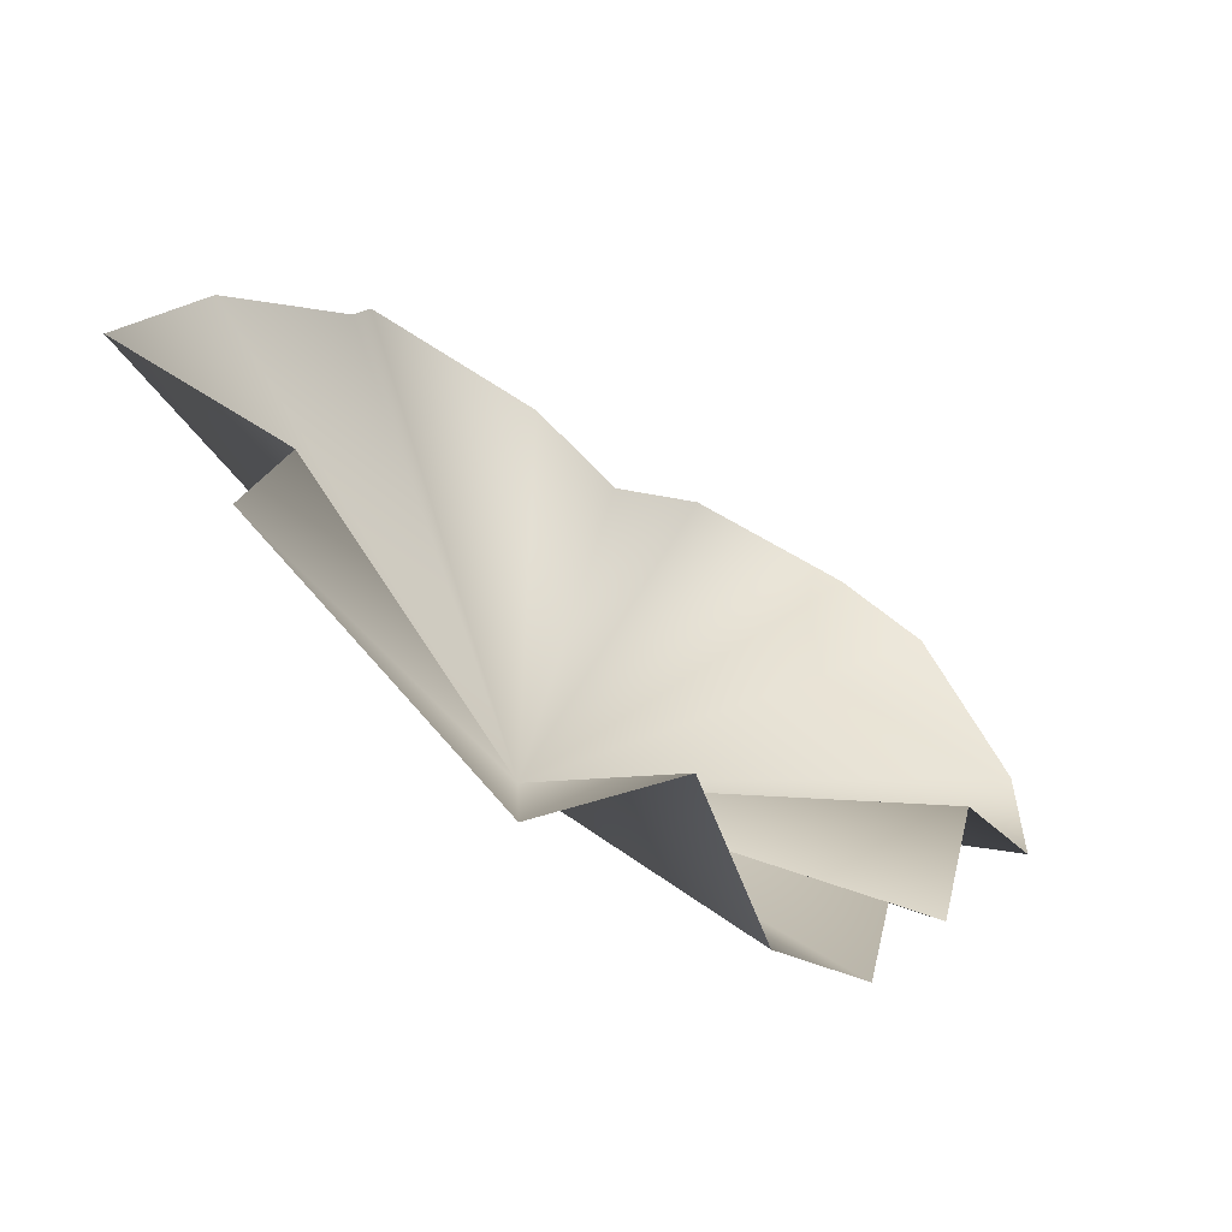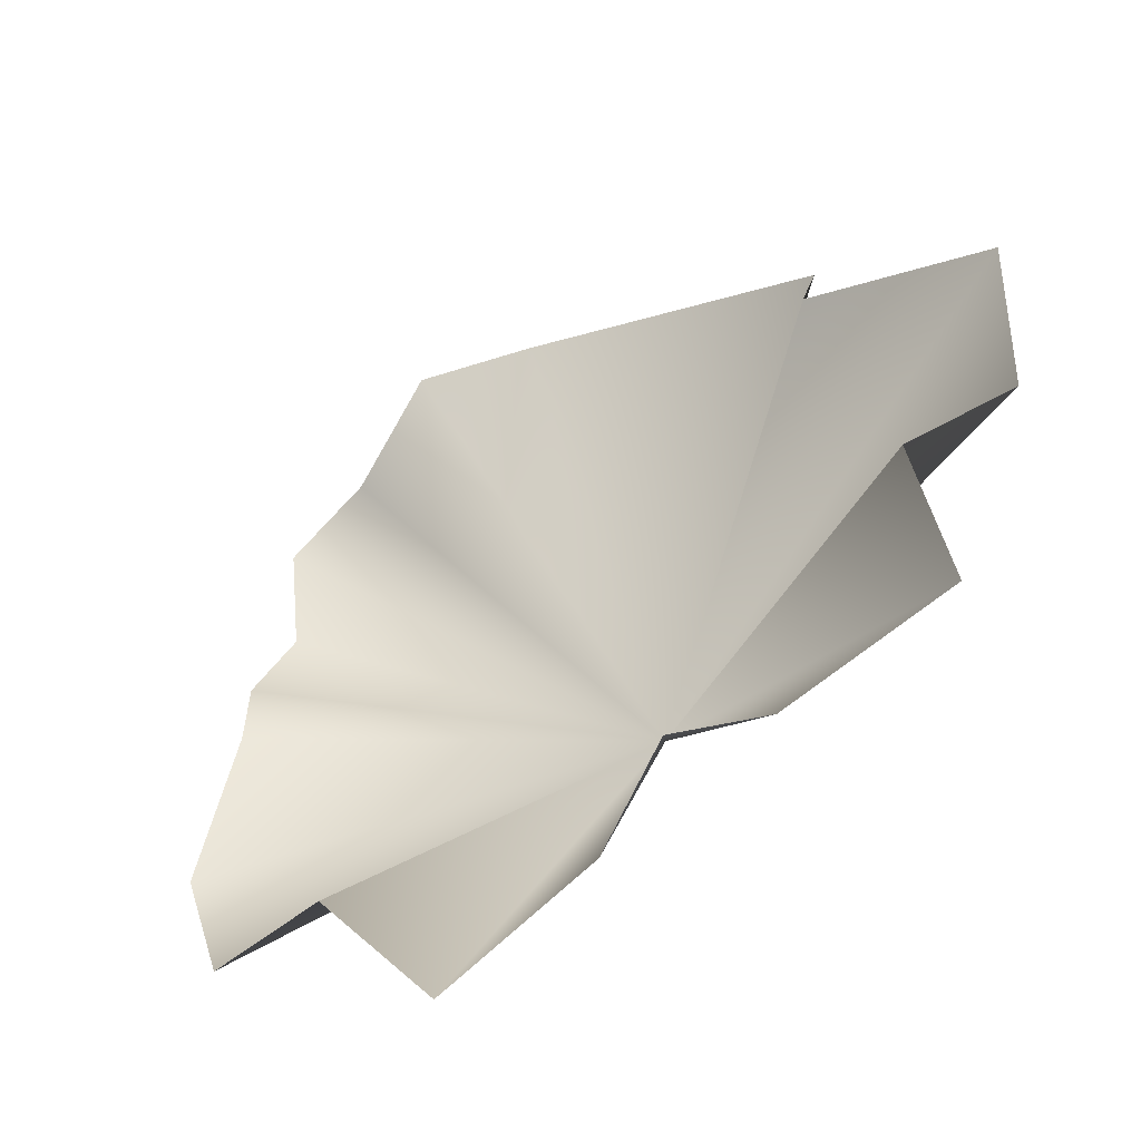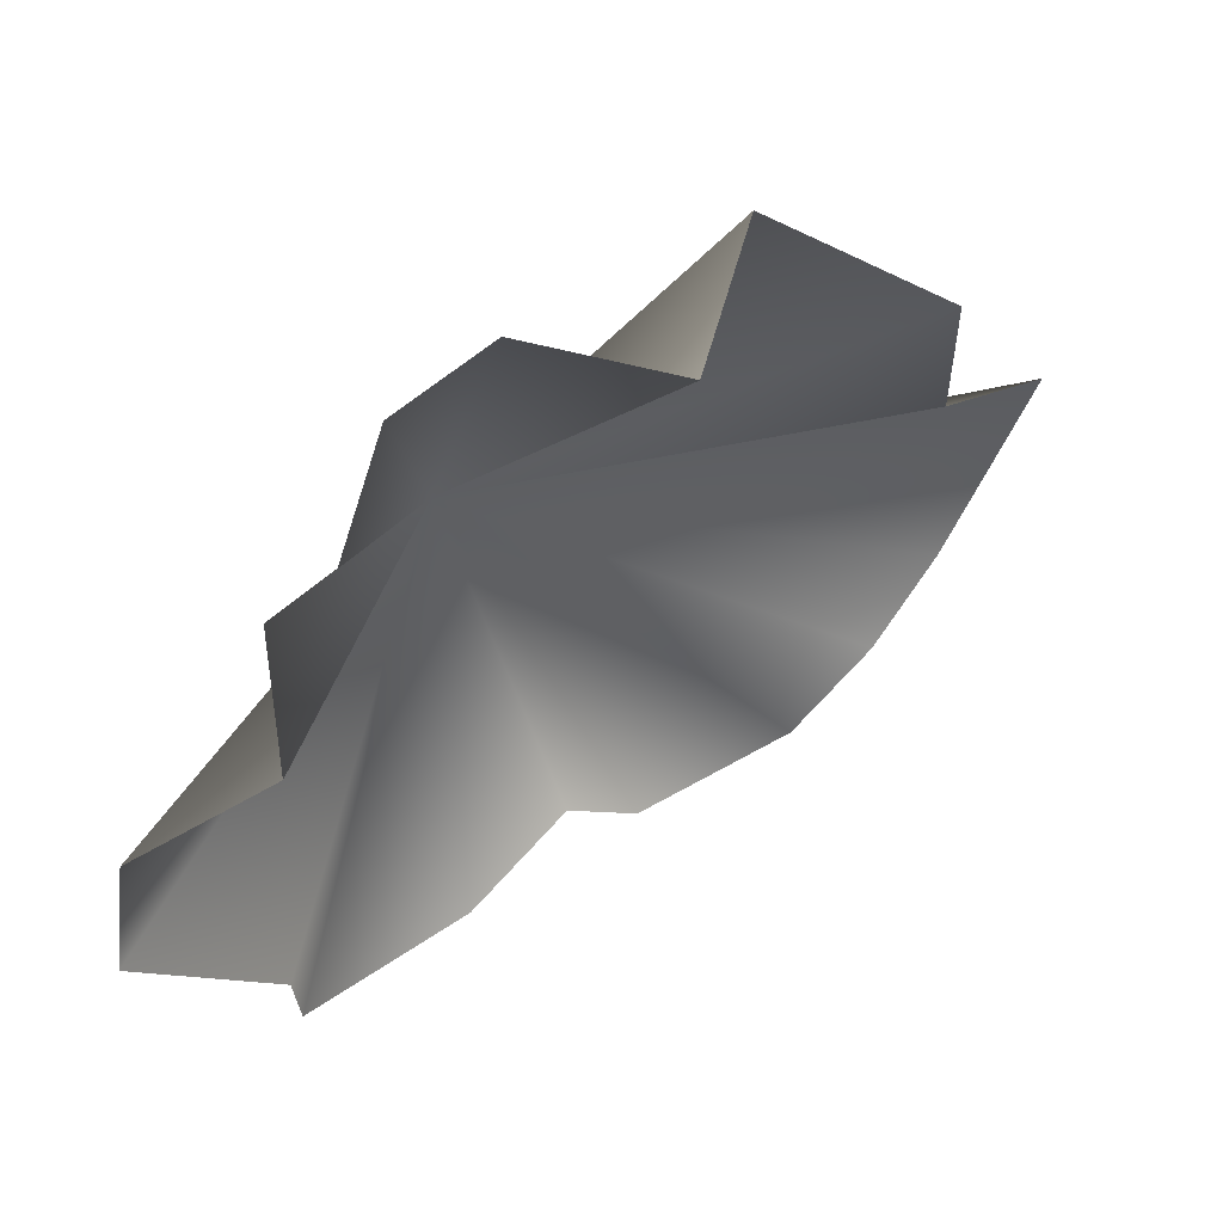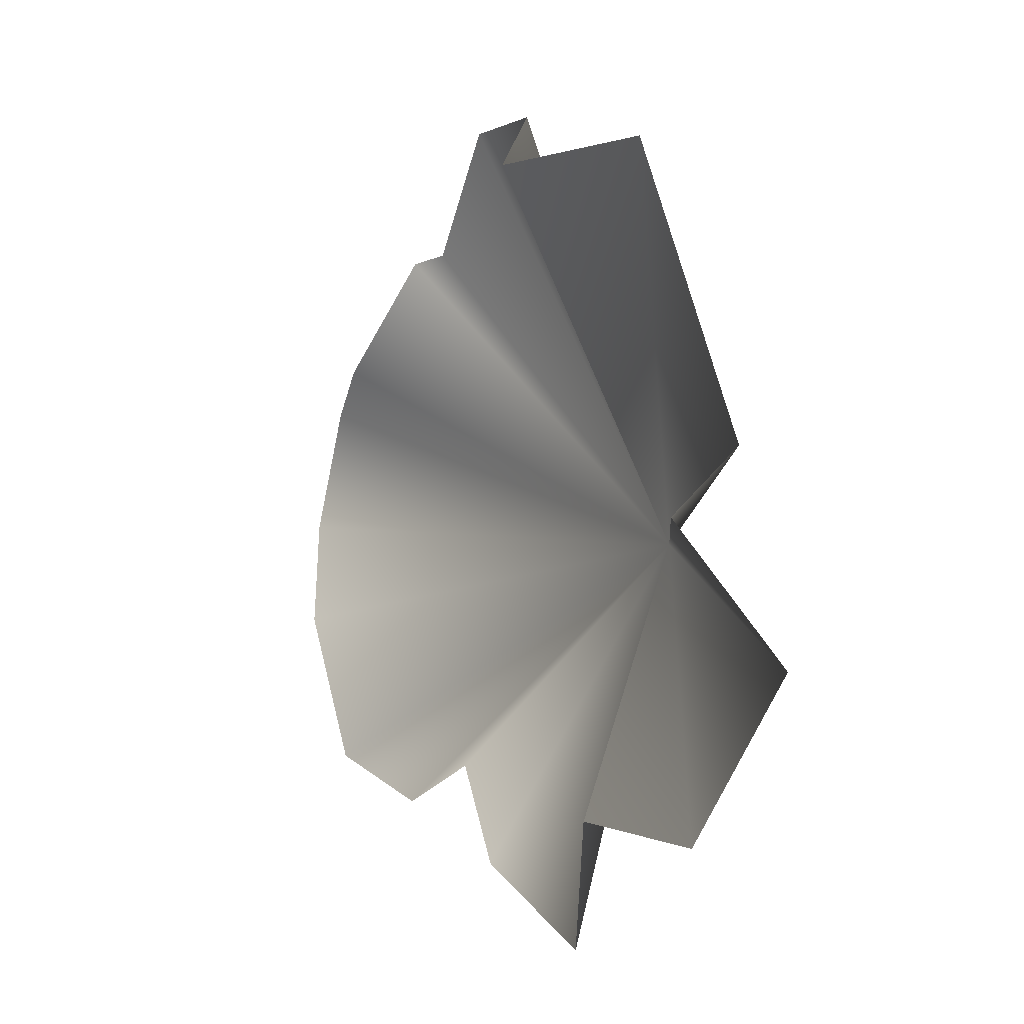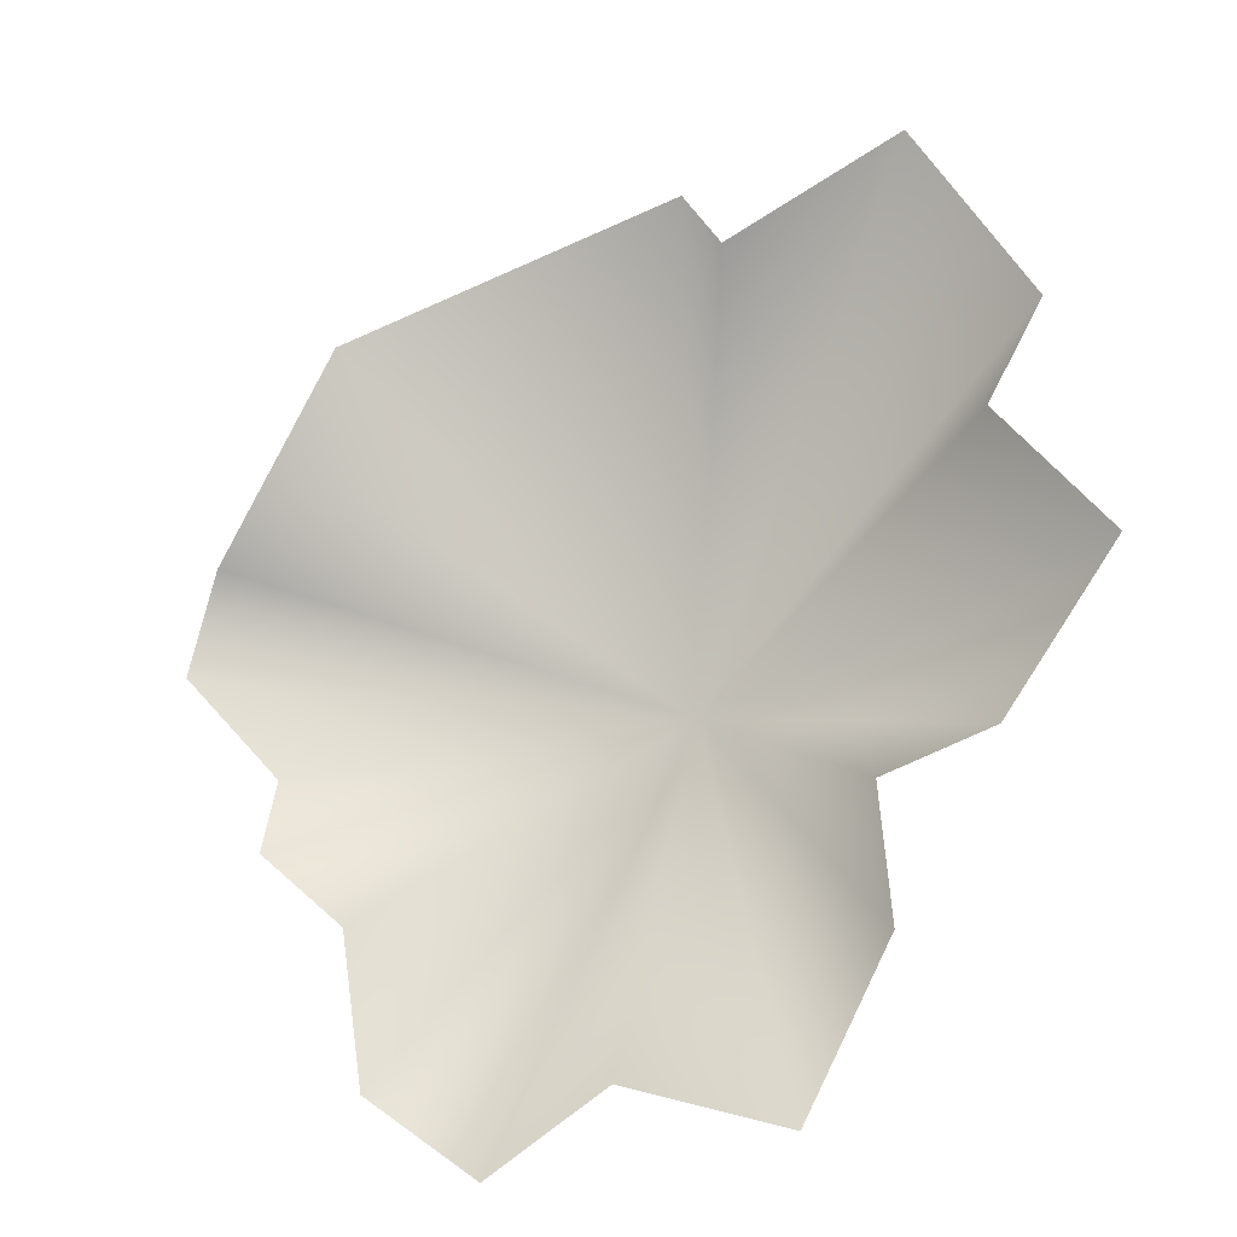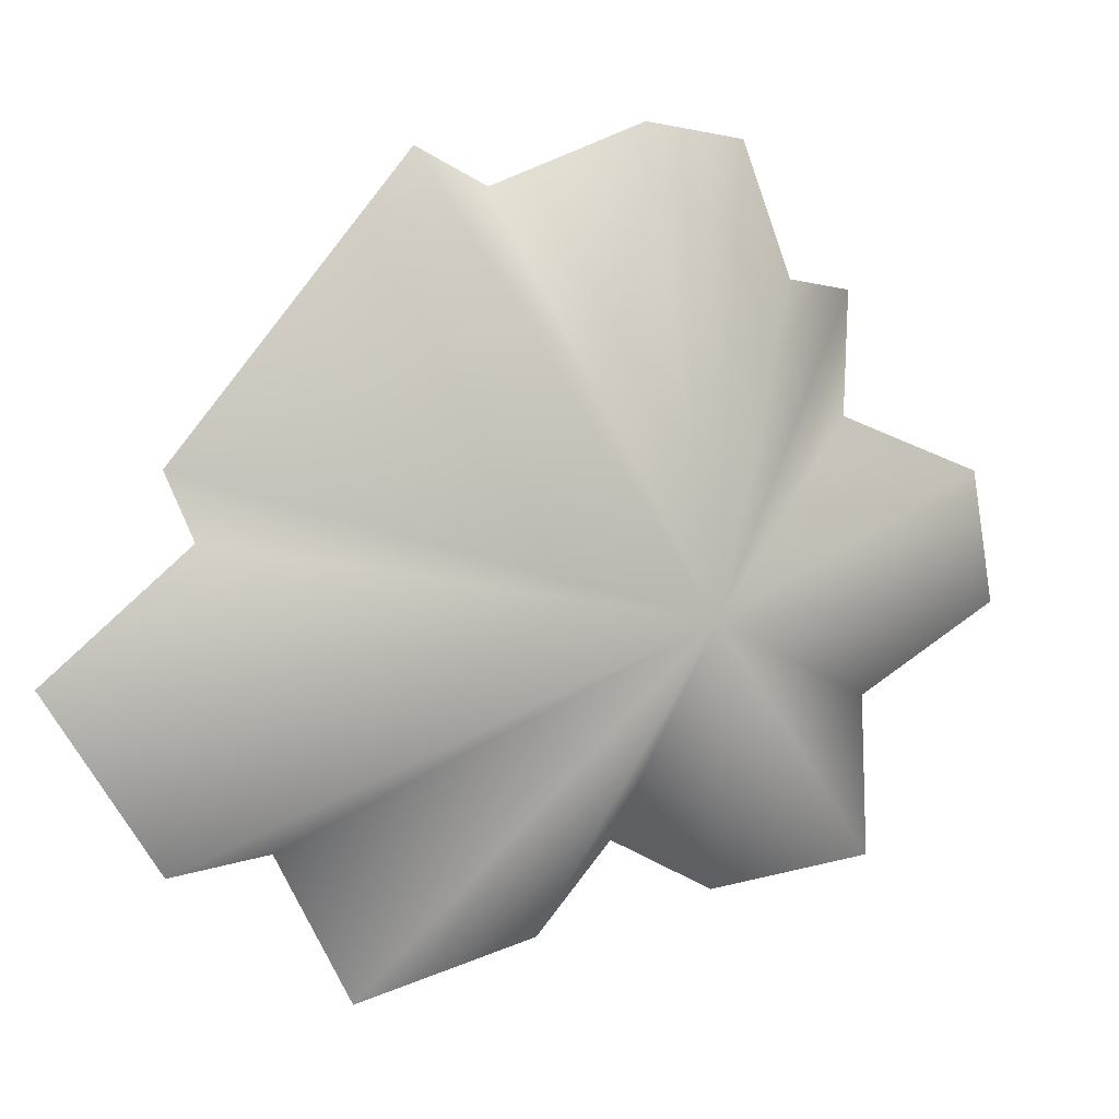
<metadata>
{"format":"obj","ext":"obj","renderer":"f3d","projection":"perspective","resolution":1024,"background":"white","views":[{"elev":31.0,"azim":-14.2,"up":"+Y"},{"elev":28.5,"azim":149.0,"up":"+Y"},{"elev":60.3,"azim":108.8,"up":"+Z"},{"elev":4.6,"azim":-151.1,"up":"+Z"},{"elev":45.7,"azim":113.8,"up":"+Y"},{"elev":2.7,"azim":-63.1,"up":"+Z"}]}
</metadata>
<code>
g GrassBushes11
v 0.3792 -0.2713 0.07854
v 0.4141 -0.2779 -0.05383
v -0.08248 -0.1948 -0.04516
v 0.2928 -0.1652 0.1327
v 0.3477 -0.1656 -0.1477
v 0.2293 -0.1936 0.2531
v 0.3171 -0.1821 -0.3039
v 0.1725 -0.1568 0.2612
v 0.1664 -0.07941 -0.324
v 0.1134 -0.1335 0.3881
v 0.06634 -0.02011 -0.2668
v 0.0243 -0.07558 0.3986
v 0.008931 0.02887 -0.3531
v -0.02324 0.06134 0.3414
v -0.1433 0.1357 -0.3986
v -0.168 0.05639 0.3652
v -0.1822 0.1956 -0.2609
v -0.3359 0.2031 0.08519
v -0.304 0.2261 -0.2672
v -0.2758 0.2123 0.02102
v -0.4141 0.2779 -0.09717
g GrassBushes11_0
f 3 2 1
f 3 1 4
f 3 5 2
f 3 4 6
f 3 7 5
f 3 6 8
f 3 9 7
f 3 8 10
f 3 11 9
f 3 10 12
f 3 13 11
f 3 12 14
f 3 15 13
f 3 14 16
f 3 17 15
f 18 3 16
f 3 19 17
f 18 20 3
f 3 21 19
f 3 20 21

</code>
